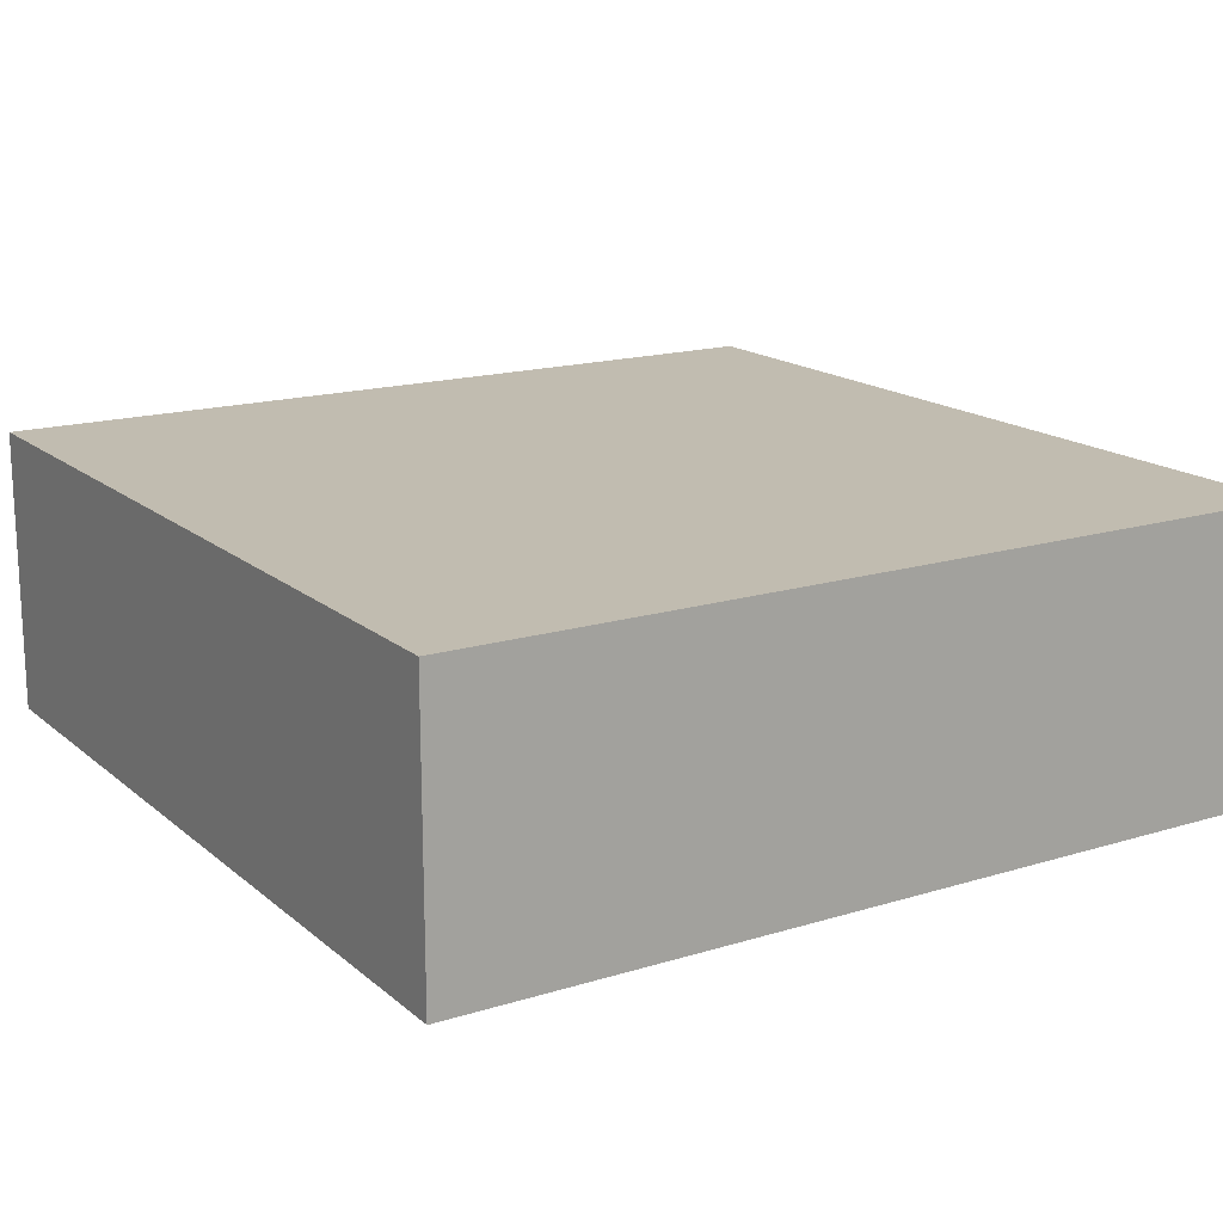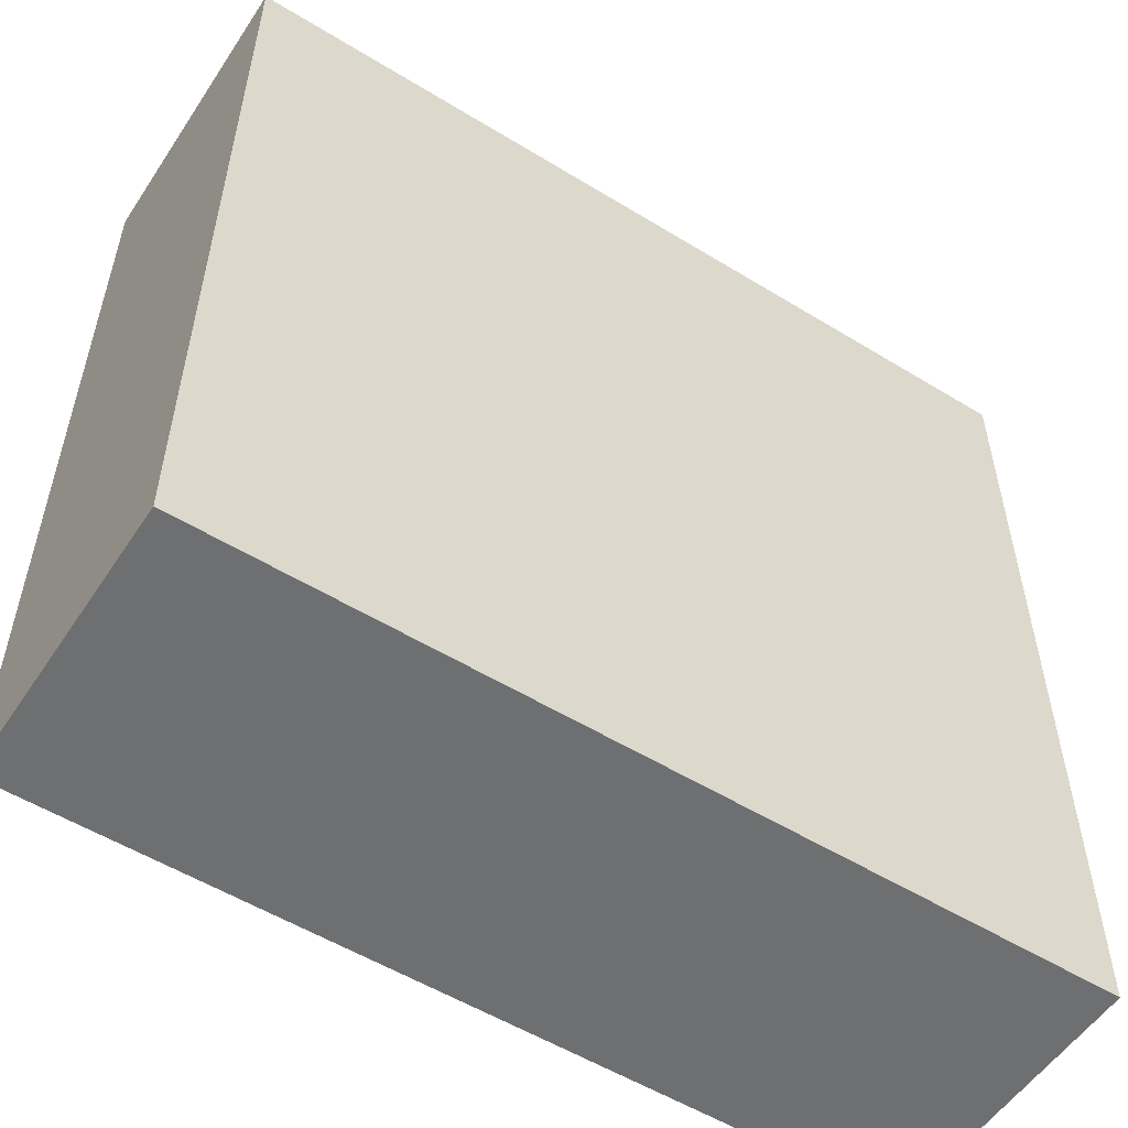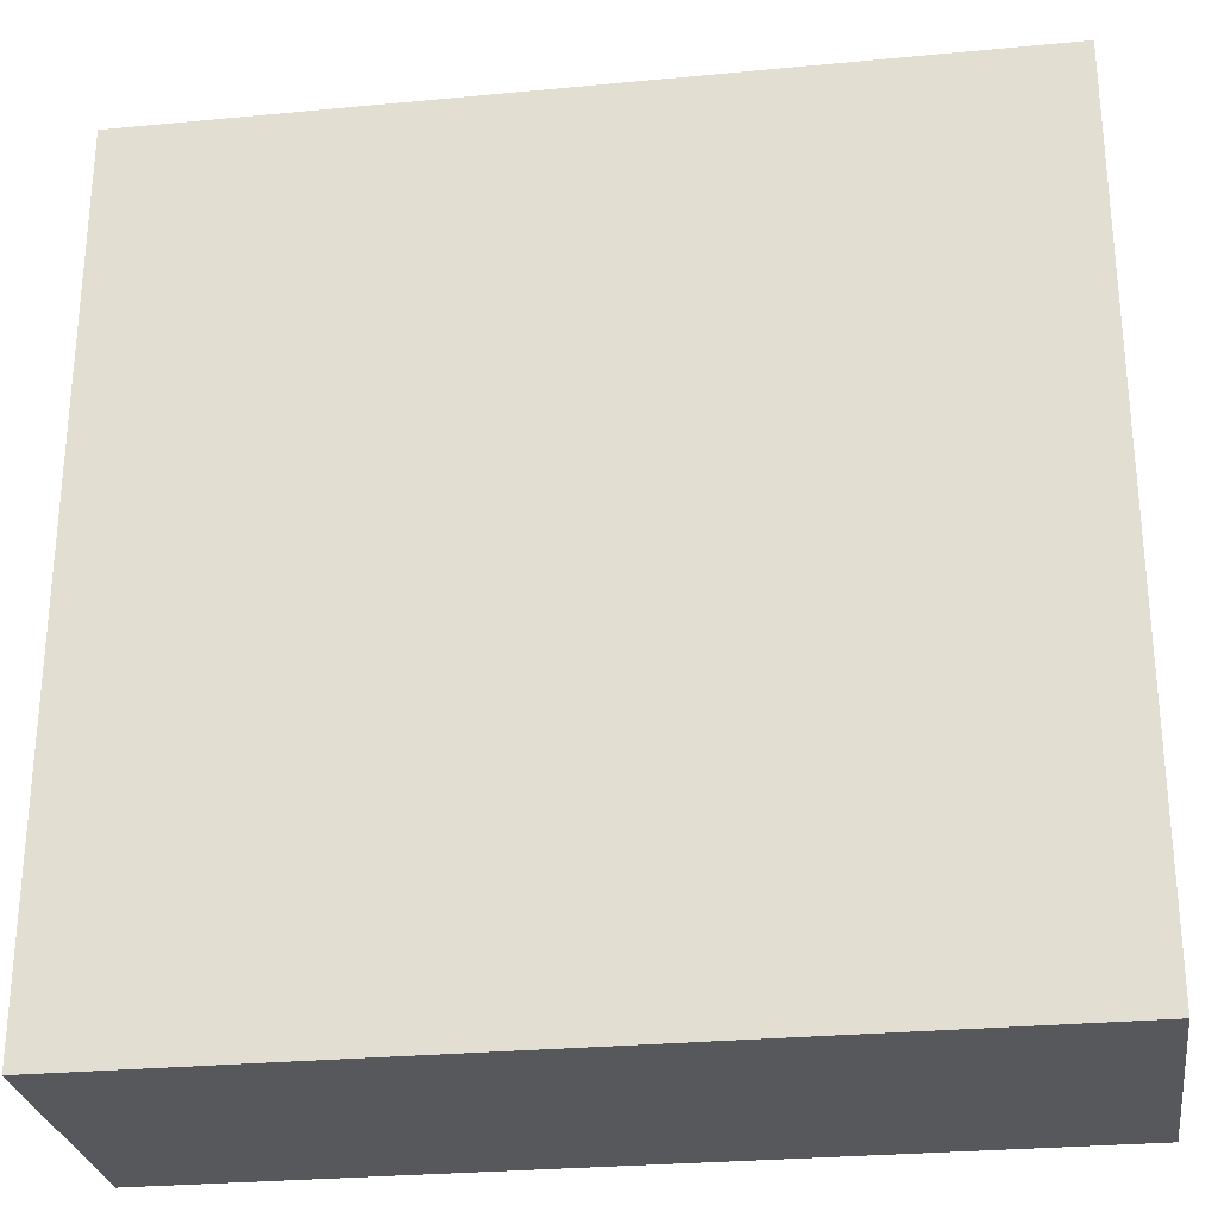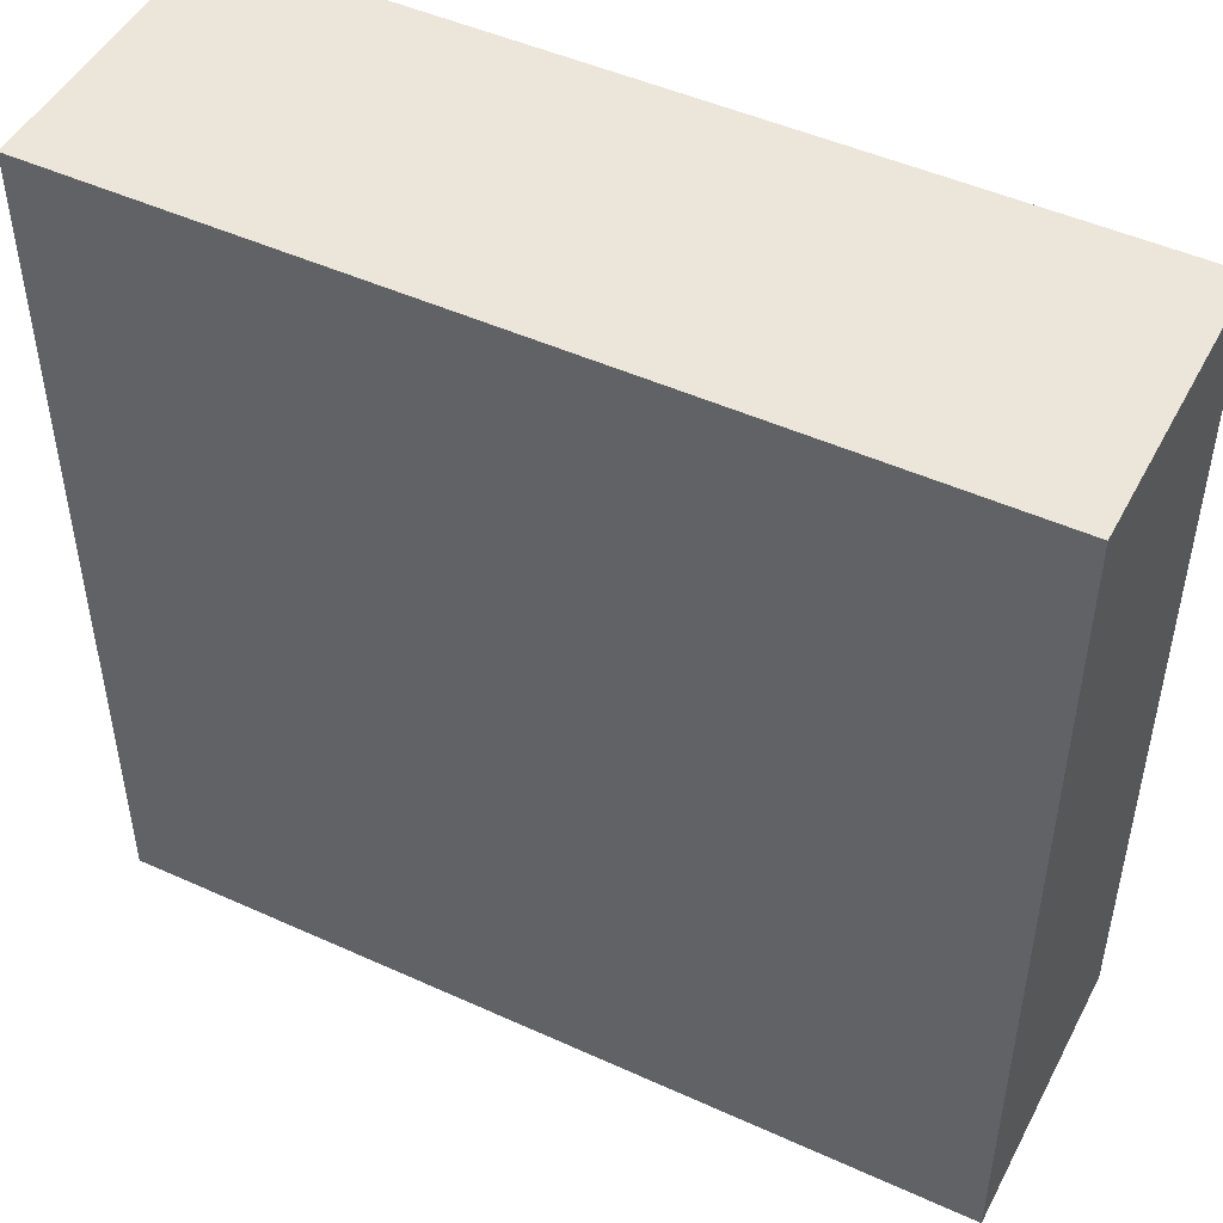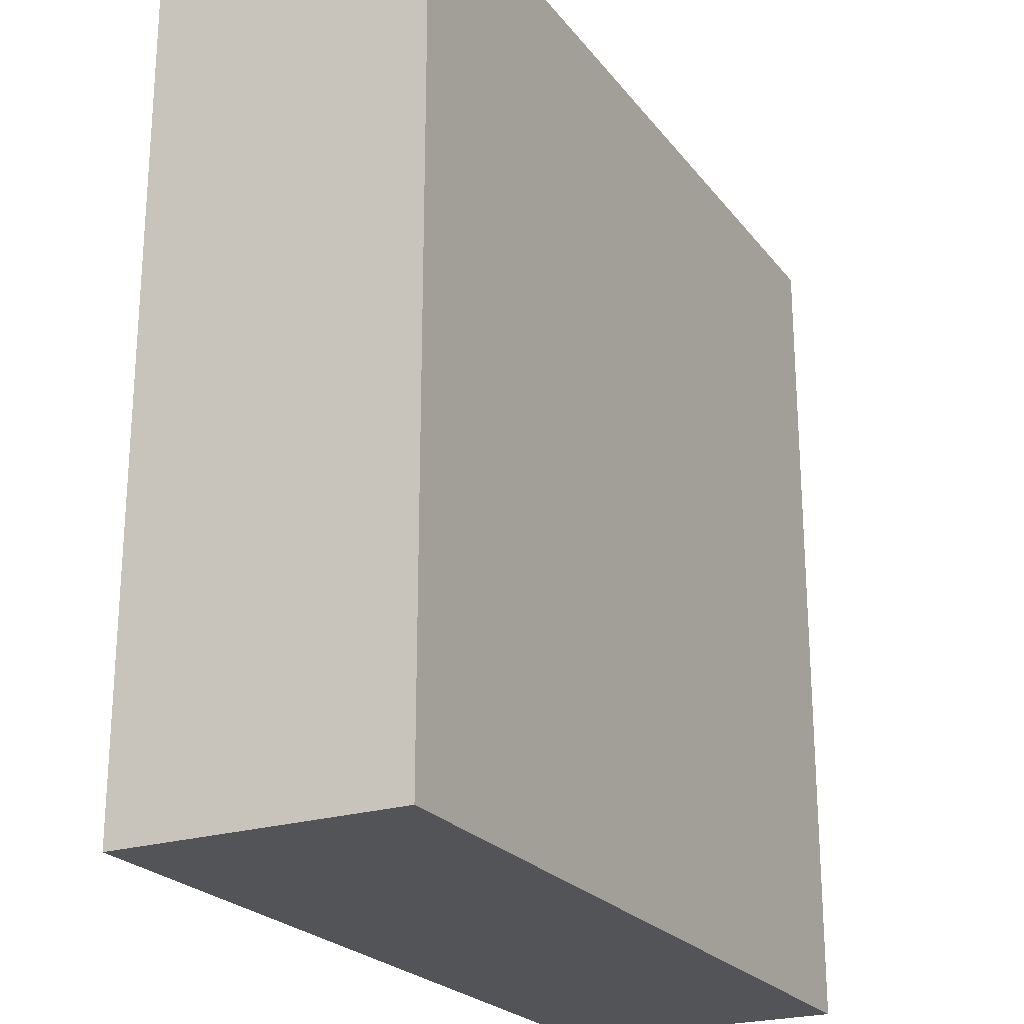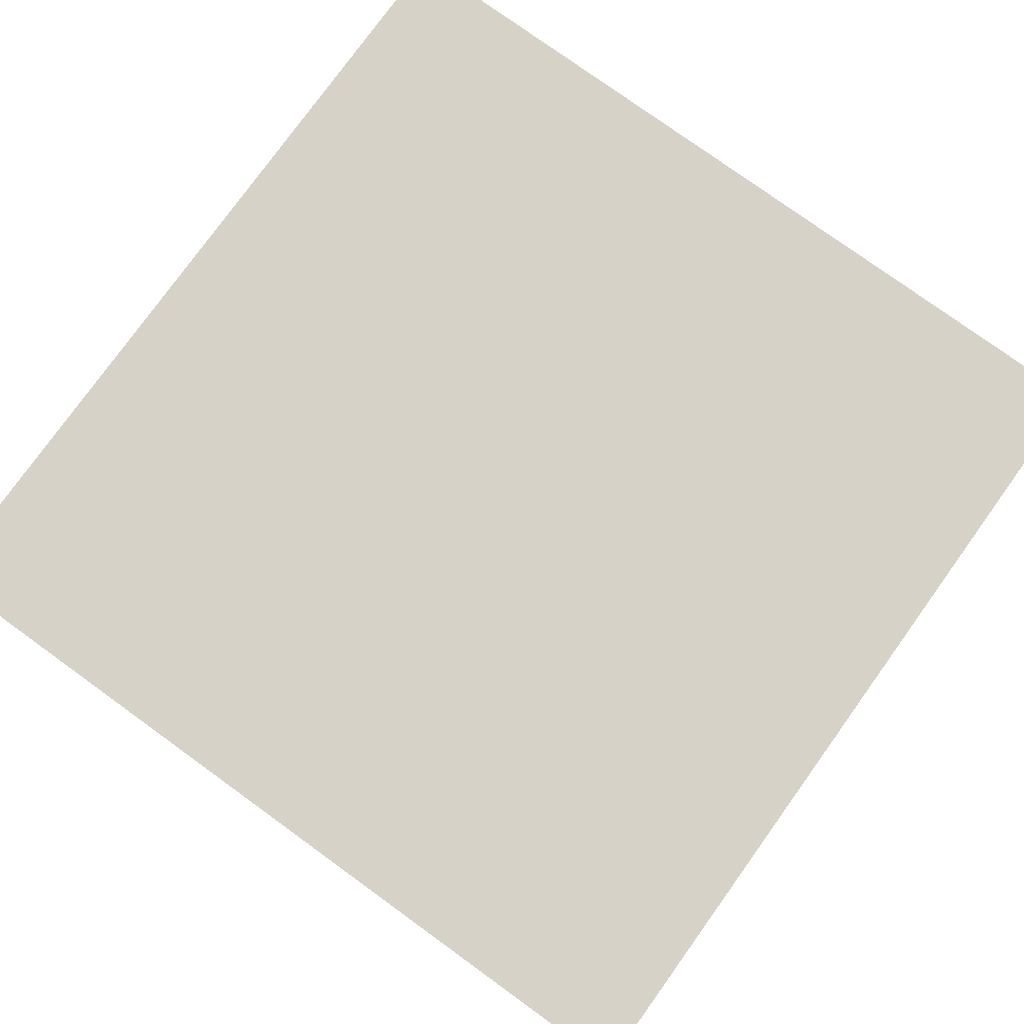
<metadata>
{"format":"obj","ext":"obj","renderer":"f3d","projection":"perspective","resolution":1024,"background":"white","views":[{"elev":16.6,"azim":58.0,"up":"+Z"},{"elev":-54.6,"azim":147.0,"up":"+Y"},{"elev":-27.8,"azim":8.2,"up":"+Y"},{"elev":48.3,"azim":-153.1,"up":"+Y"},{"elev":-23.2,"azim":-62.3,"up":"+Y"},{"elev":78.5,"azim":125.8,"up":"+Z"}]}
</metadata>
<code>
v 184 2632 296
v 136 2632 280
v 184 2632 280
v 136 2632 296
v 136 2680 280
v 136 2680 296
v 184 2680 280
v 184 2680 296
f 1 2 3
f 1 4 2
f 4 5 2
f 4 6 5
f 6 7 5
f 6 8 7
f 8 3 7
f 8 1 3
f 4 8 6
f 4 1 8
f 5 3 2
f 5 7 3

</code>
